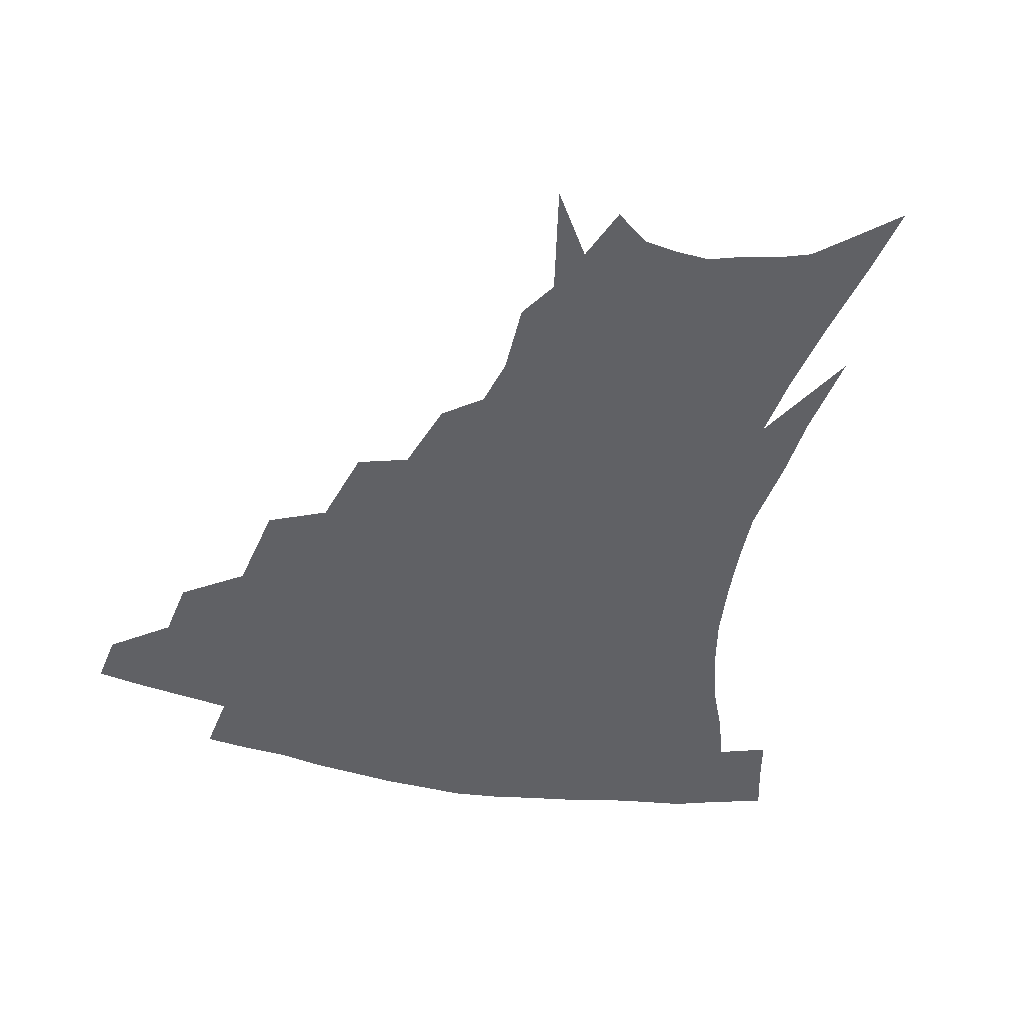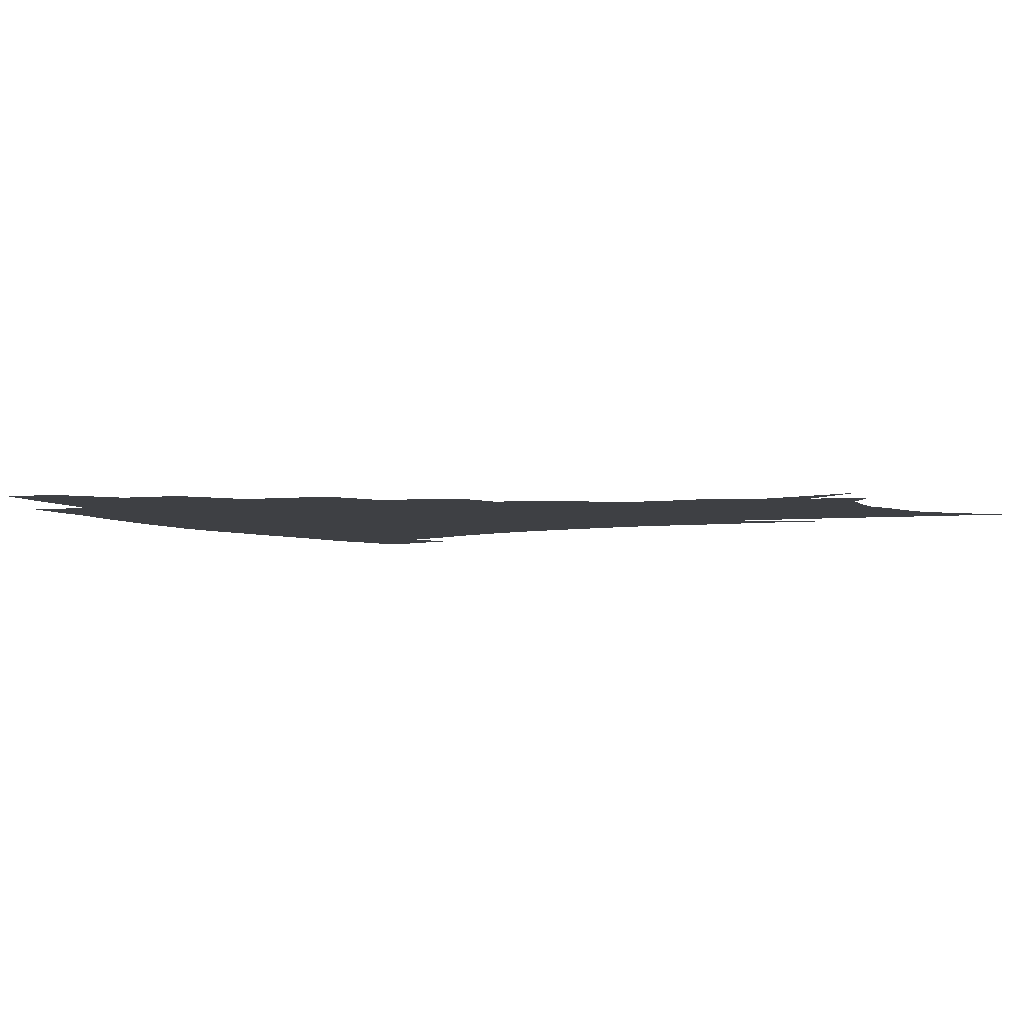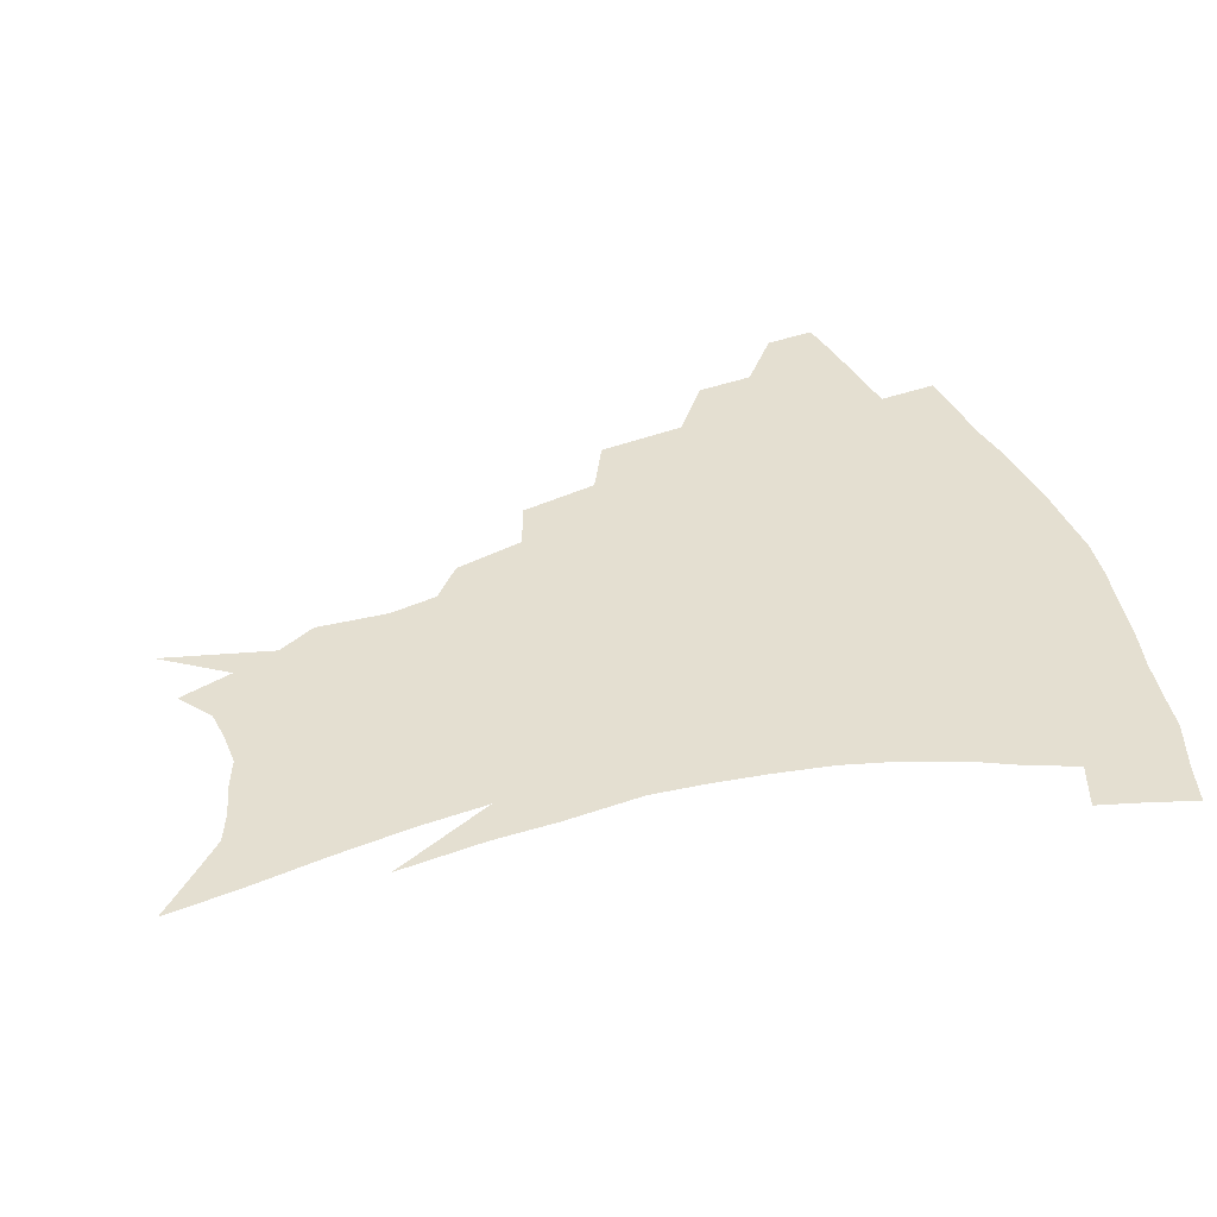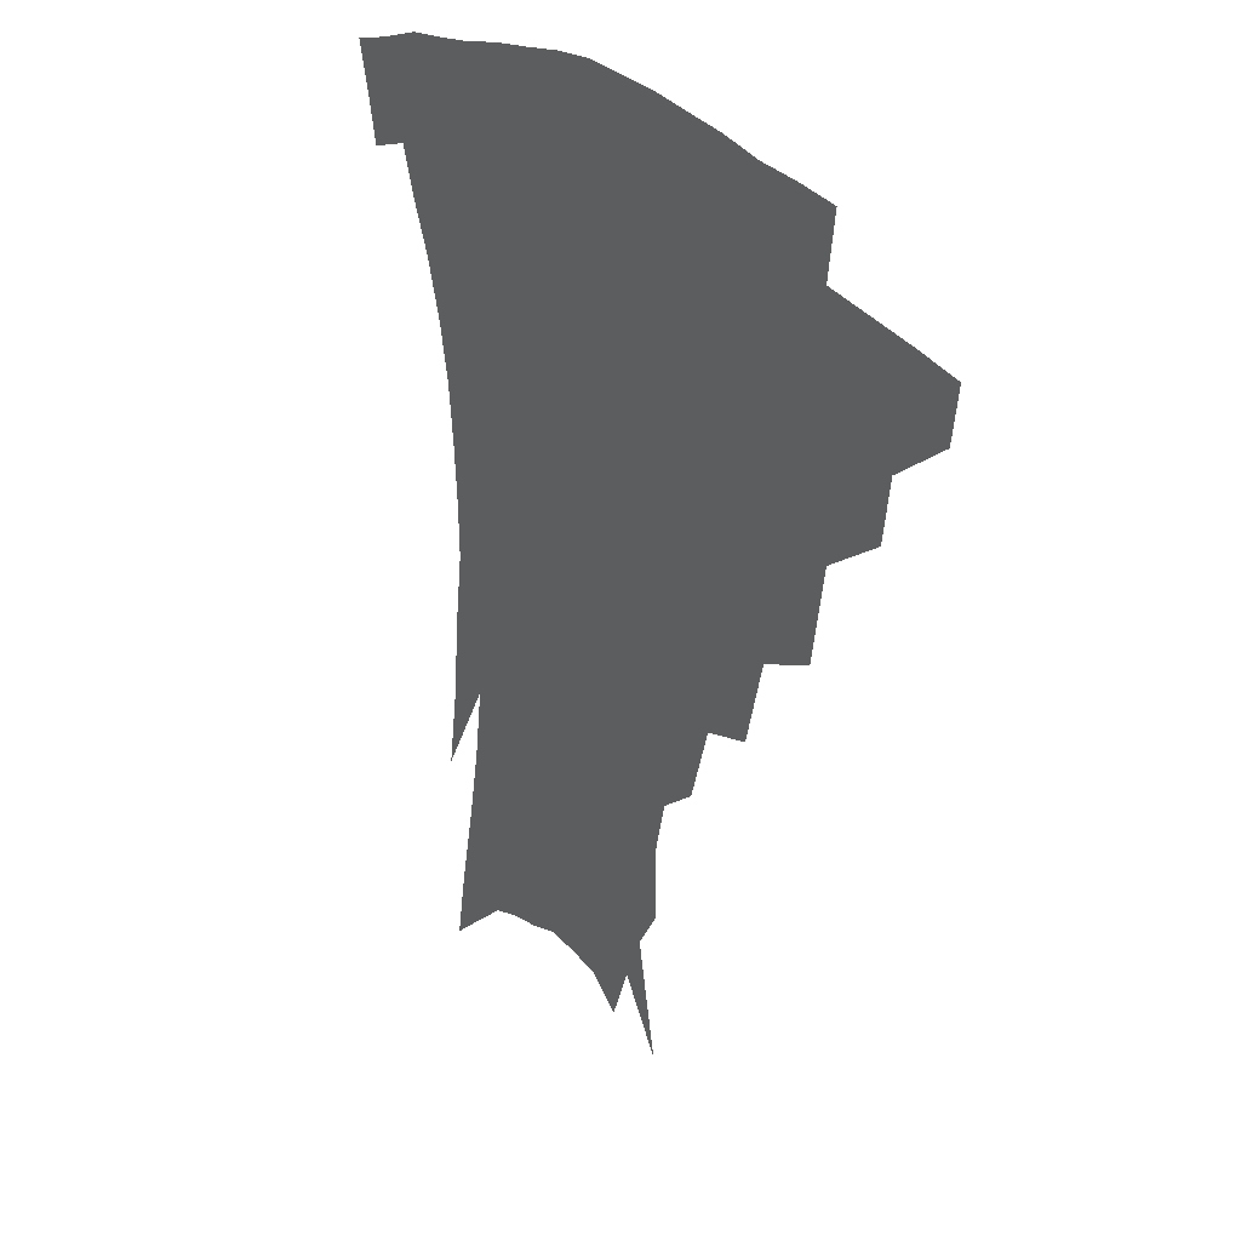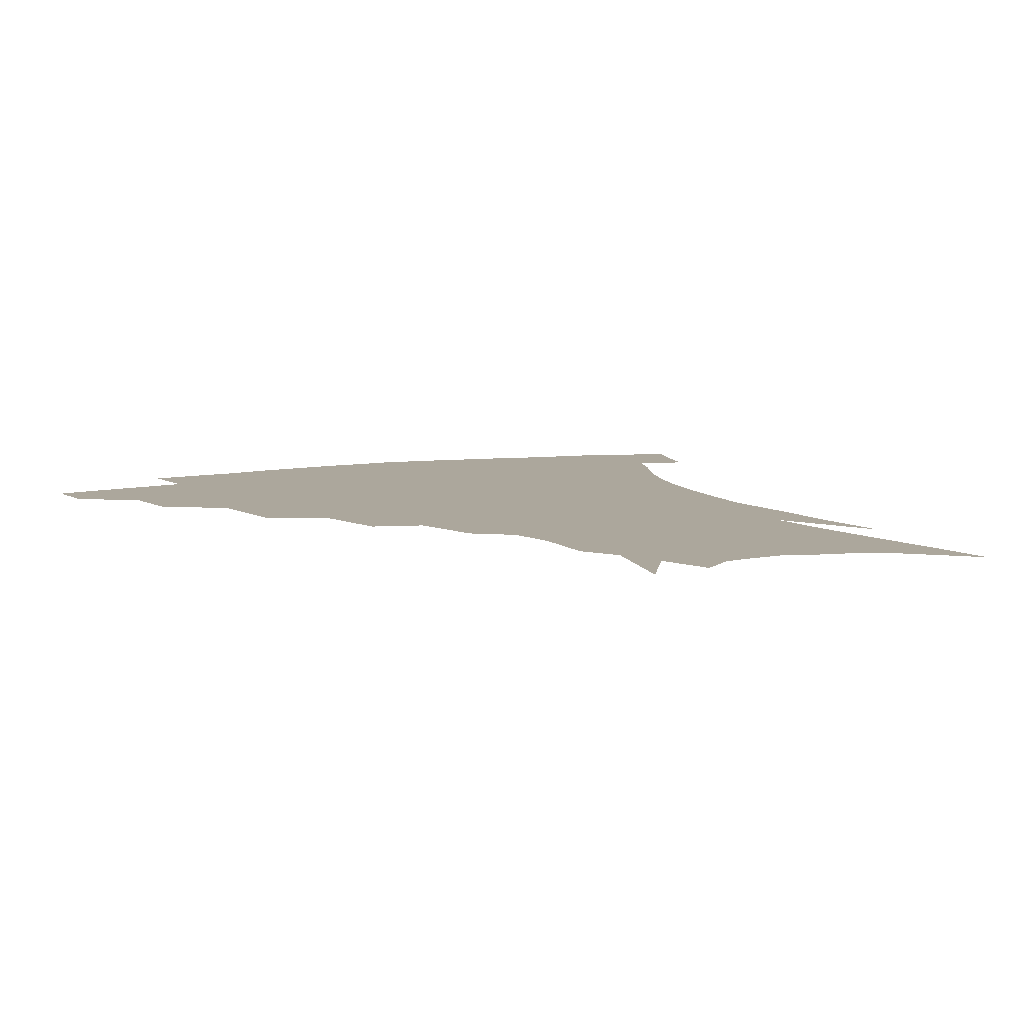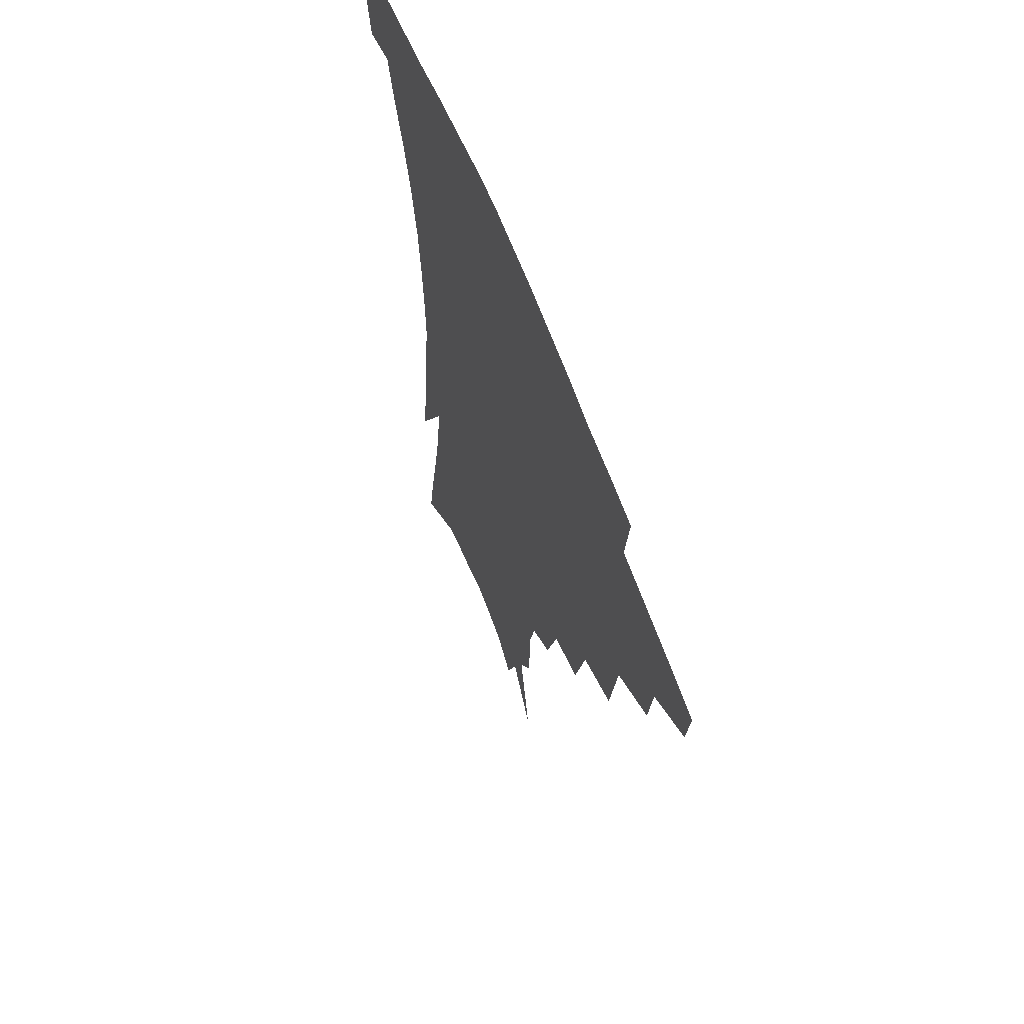
<metadata>
{"format":"obj","ext":"obj","renderer":"f3d","projection":"perspective","resolution":1024,"background":"white","views":[{"elev":-48.6,"azim":-13.6,"up":"+Z"},{"elev":-4.6,"azim":-62.4,"up":"+Z"},{"elev":36.6,"azim":72.3,"up":"+Z"},{"elev":27.8,"azim":-123.7,"up":"+Y"},{"elev":8.4,"azim":-25.7,"up":"+Z"},{"elev":61.5,"azim":-110.5,"up":"+Y"}]}
</metadata>
<code>
v 456.3 336.2 0
v 453.8 352.6 0
v 478.1 303.5 0
v 475.2 322.4 0
v 472.8 339 0
v 469.8 355.2 0
v 502.8 261.4 0
v 497.8 290.3 0
v 494.2 309.7 0
v 491.2 326.1 0
v 488.4 341.6 0
v 486.2 357.3 0
v 528.2 227.7 0
v 521.4 253.2 0
v 515.5 273.6 0
v 512 297.9 0
v 509 314.3 0
v 506.2 329.1 0
v 503.9 344.1 0
v 501.6 359.3 0
v 498.9 378.8 0
v 551.6 199.9 0
v 544.4 222.7 0
v 537.3 239.9 0
v 532.8 267.5 0
v 528.7 284.5 0
v 525.6 301.3 0
v 523 317.3 0
v 520.7 331.9 0
v 518.6 346.1 0
v 516.2 361 0
v 513.5 380.3 0
v 567.8 152.5 0
v 567.7 175.1 0
v 563.9 190.7 0
v 558.1 213.2 0
v 552.4 234.9 0
v 548 257.1 0
v 544.7 276 0
v 542 291.7 0
v 539.2 305.4 0
v 536.9 319.6 0
v 534.8 333.6 0
v 533.1 348.1 0
v 530.6 364.1 0
v 528.3 381.2 0
v 568.2 105.4 0
v 575.4 140.3 0
v 576.2 164.1 0
v 574.6 184.8 0
v 570.3 204.5 0
v 565.8 221 0
v 561.5 244.1 0
v 558.7 263.9 0
v 556.3 280.4 0
v 554.3 294.6 0
v 553 309.4 0
v 551.1 322.5 0
v 549 335.8 0
v 547.7 349.7 0
v 545.3 365.4 0
v 542.6 383.6 0
v 581.9 125.8 0
v 584.3 148.5 0
v 584.3 176 0
v 581.6 193.4 0
v 578 211.8 0
v 574.4 231.2 0
v 571.3 249.7 0
v 569.6 270.6 0
v 567.5 282.4 0
v 566.6 297.9 0
v 565.7 311.6 0
v 564.7 324.5 0
v 564.8 337.6 0
v 561.7 351.5 0
v 559.9 365.8 0
v 556.8 385 0
v 588.6 108.5 0
v 592.4 136.1 0
v 593 158.5 0
v 591.8 180.1 0
v 589.1 201 0
v 586.2 218.4 0
v 583.4 239.4 0
v 581.5 255.3 0
v 580.1 273.2 0
v 579.1 285.8 0
v 578.9 301 0
v 578 313 0
v 577.2 324.9 0
v 577.2 338.6 0
v 575.2 352.5 0
v 573.9 366 0
v 570.6 386.4 0
v 599.3 116.5 0
v 601.4 140 0
v 601.1 163.2 0
v 599.6 183.2 0
v 597.2 202.3 0
v 594.8 221.1 0
v 592.8 239.5 0
v 591.3 259.1 0
v 590.6 273.9 0
v 590.4 287.6 0
v 590.4 302.4 0
v 589.9 313.6 0
v 590 326.3 0
v 590.1 339.2 0
v 588.6 353.3 0
v 587.2 367.9 0
v 584.7 386.8 0
v 609.8 117.8 0
v 610.3 142.9 0
v 609.3 163.9 0
v 607.4 186.3 0
v 605.3 206.3 0
v 603.4 224 0
v 602.1 244.3 0
v 601.3 259.2 0
v 601.1 273.2 0
v 601.3 289 0
v 601.7 302.5 0
v 602.4 315 0
v 602.4 326.9 0
v 602.6 339.4 0
v 601.9 353.6 0
v 601.1 368.3 0
v 598.7 387.2 0
v 620.7 118.4 0
v 619 144.7 0
v 617.4 165.1 0
v 615.4 188.2 0
v 613.6 206.7 0
v 612.1 225.5 0
v 611.2 244.2 0
v 611.1 259 0
v 611.4 275.1 0
v 612 289.4 0
v 612.9 301.5 0
v 614.2 315.3 0
v 615.1 327.5 0
v 615.2 340 0
v 615.2 353.3 0
v 615.8 366.9 0
v 613.2 385.6 0
v 631.4 114.7 0
v 627.9 142.9 0
v 625.7 165.5 0
v 623.3 189.1 0
v 622 207.4 0
v 620.9 225 0
v 620.3 242.8 0
v 620.7 257.1 0
v 621.4 273 0
v 622.4 287 0
v 623.9 300.6 0
v 625.5 313.7 0
v 627.5 326.9 0
v 629 338.8 0
v 629.8 351.3 0
v 631.1 363.9 0
v 628.2 382.9 0
v 641.9 112.4 0
v 637.2 139.8 0
v 634 164.3 0
v 631.7 186.6 0
v 630.5 205.3 0
v 629.9 222 0
v 629.7 238.2 0
v 630.1 254.6 0
v 631 271.8 0
v 632.5 284.8 0
v 634.7 300.4 0
v 637 313 0
v 639.3 325.4 0
v 641.4 337.4 0
v 643.5 349.7 0
v 644.2 362.8 0
v 642.7 380.4 0
v 652 108.8 0
v 647.5 133.3 0
v 643.2 159.5 0
v 640.6 181.6 0
v 639.3 200.4 0
v 638.9 217.4 0
v 638.9 233.7 0
v 639.3 250.1 0
v 640.2 268.7 0
v 642.2 283.5 0
v 644.7 296.7 0
v 647.8 311.3 0
v 650.8 323.3 0
v 653.8 335.6 0
v 656.6 347.8 0
v 657.5 361.3 0
v 657.5 377 0
v 663.8 98.55 0
v 659.1 122.8 0
v 653.7 150.2 0
v 650.9 171.4 0
v 649 191.9 0
v 648.3 210.1 0
v 647.9 228 0
v 648.2 245.6 0
v 649.3 262.9 0
v 651.4 279.1 0
v 654.4 295.9 0
v 658.1 307.4 0
v 662 320.7 0
v 665.5 332.9 0
v 669.2 345.6 0
v 670.4 360.4 0
v 671.7 374.7 0
v 675.9 87.82 0
v 672 109.4 0
v 666.5 135.7 0
v 662.2 159.5 0
v 659.4 180.9 0
v 658.2 200.8 0
v 657.3 219.8 0
v 657.8 235.9 0
v 658.5 254.2 0
v 660.3 272.1 0
v 663 289.4 0
v 667.5 301.7 0
v 672.5 317.2 0
v 677.2 330 0
v 681 343 0
v 683.8 357.5 0
v 685.4 372.8 0
v 677.6 148.6 0
v 673.5 176.2 0
v 672 196.4 0
v 668.7 221.8 0
v 669.2 238.6 0
v 670.5 256.4 0
v 672.6 275.2 0
v 676.3 292.2 0
v 682 310.1 0
v 688.3 324.5 0
v 693.5 339.3 0
v 698.3 353.4 0
v 702.5 367.2 0
v 709 334.3 0
v 712.5 349.5 0
v 716.3 363.5 0
f 4 5 1
f 1 5 2
f 5 6 2
f 8 9 3
f 3 9 4
f 9 10 4
f 4 10 5
f 10 11 5
f 5 11 6
f 11 12 6
f 14 15 7
f 7 15 8
f 15 16 8
f 8 16 9
f 16 17 9
f 9 17 10
f 17 18 10
f 10 18 11
f 18 19 11
f 11 19 12
f 19 20 12
f 23 24 13
f 13 24 14
f 24 25 14
f 14 25 15
f 25 26 15
f 15 26 16
f 26 27 16
f 16 27 17
f 27 28 17
f 17 28 18
f 28 29 18
f 18 29 19
f 29 30 19
f 19 30 20
f 30 31 20
f 20 31 21
f 31 32 21
f 35 36 22
f 22 36 23
f 36 37 23
f 23 37 24
f 37 38 24
f 24 38 25
f 38 39 25
f 25 39 26
f 39 40 26
f 26 40 27
f 40 41 27
f 27 41 28
f 41 42 28
f 28 42 29
f 42 43 29
f 29 43 30
f 43 44 30
f 30 44 31
f 44 45 31
f 31 45 32
f 45 46 32
f 48 49 33
f 33 49 34
f 49 50 34
f 34 50 35
f 50 51 35
f 35 51 36
f 51 52 36
f 36 52 37
f 52 53 37
f 37 53 38
f 53 54 38
f 38 54 39
f 54 55 39
f 39 55 40
f 55 56 40
f 40 56 41
f 56 57 41
f 41 57 42
f 57 58 42
f 42 58 43
f 58 59 43
f 43 59 44
f 59 60 44
f 44 60 45
f 60 61 45
f 45 61 46
f 61 62 46
f 47 63 48
f 63 64 48
f 48 64 49
f 64 65 49
f 49 65 50
f 65 66 50
f 50 66 51
f 66 67 51
f 51 67 52
f 67 68 52
f 52 68 53
f 68 69 53
f 53 69 54
f 69 70 54
f 54 70 55
f 70 71 55
f 55 71 56
f 71 72 56
f 56 72 57
f 72 73 57
f 57 73 58
f 73 74 58
f 58 74 59
f 74 75 59
f 59 75 60
f 75 76 60
f 60 76 61
f 76 77 61
f 61 77 62
f 77 78 62
f 79 80 63
f 63 80 64
f 80 81 64
f 64 81 65
f 81 82 65
f 65 82 66
f 82 83 66
f 66 83 67
f 83 84 67
f 67 84 68
f 84 85 68
f 68 85 69
f 85 86 69
f 69 86 70
f 86 87 70
f 70 87 71
f 87 88 71
f 71 88 72
f 88 89 72
f 72 89 73
f 89 90 73
f 73 90 74
f 90 91 74
f 74 91 75
f 91 92 75
f 75 92 76
f 92 93 76
f 76 93 77
f 93 94 77
f 77 94 78
f 94 95 78
f 79 96 80
f 96 97 80
f 80 97 81
f 97 98 81
f 81 98 82
f 98 99 82
f 82 99 83
f 99 100 83
f 83 100 84
f 100 101 84
f 84 101 85
f 101 102 85
f 85 102 86
f 102 103 86
f 86 103 87
f 103 104 87
f 87 104 88
f 104 105 88
f 88 105 89
f 105 106 89
f 89 106 90
f 106 107 90
f 90 107 91
f 107 108 91
f 91 108 92
f 108 109 92
f 92 109 93
f 109 110 93
f 93 110 94
f 110 111 94
f 94 111 95
f 111 112 95
f 96 113 97
f 113 114 97
f 97 114 98
f 114 115 98
f 98 115 99
f 115 116 99
f 99 116 100
f 116 117 100
f 100 117 101
f 117 118 101
f 101 118 102
f 118 119 102
f 102 119 103
f 119 120 103
f 103 120 104
f 120 121 104
f 104 121 105
f 121 122 105
f 105 122 106
f 122 123 106
f 106 123 107
f 123 124 107
f 107 124 108
f 124 125 108
f 108 125 109
f 125 126 109
f 109 126 110
f 126 127 110
f 110 127 111
f 127 128 111
f 111 128 112
f 128 129 112
f 113 130 114
f 130 131 114
f 114 131 115
f 131 132 115
f 115 132 116
f 132 133 116
f 116 133 117
f 133 134 117
f 117 134 118
f 134 135 118
f 118 135 119
f 135 136 119
f 119 136 120
f 136 137 120
f 120 137 121
f 137 138 121
f 121 138 122
f 138 139 122
f 122 139 123
f 139 140 123
f 123 140 124
f 140 141 124
f 124 141 125
f 141 142 125
f 125 142 126
f 142 143 126
f 126 143 127
f 143 144 127
f 127 144 128
f 144 145 128
f 128 145 129
f 145 146 129
f 130 147 131
f 147 148 131
f 131 148 132
f 148 149 132
f 132 149 133
f 149 150 133
f 133 150 134
f 150 151 134
f 134 151 135
f 151 152 135
f 135 152 136
f 152 153 136
f 136 153 137
f 153 154 137
f 137 154 138
f 154 155 138
f 138 155 139
f 155 156 139
f 139 156 140
f 156 157 140
f 140 157 141
f 157 158 141
f 141 158 142
f 158 159 142
f 142 159 143
f 159 160 143
f 143 160 144
f 160 161 144
f 144 161 145
f 161 162 145
f 145 162 146
f 162 163 146
f 147 164 148
f 164 165 148
f 148 165 149
f 165 166 149
f 149 166 150
f 166 167 150
f 150 167 151
f 167 168 151
f 151 168 152
f 168 169 152
f 152 169 153
f 169 170 153
f 153 170 154
f 170 171 154
f 154 171 155
f 171 172 155
f 155 172 156
f 172 173 156
f 156 173 157
f 173 174 157
f 157 174 158
f 174 175 158
f 158 175 159
f 175 176 159
f 159 176 160
f 176 177 160
f 160 177 161
f 177 178 161
f 161 178 162
f 178 179 162
f 162 179 163
f 179 180 163
f 164 181 165
f 181 182 165
f 165 182 166
f 182 183 166
f 166 183 167
f 183 184 167
f 167 184 168
f 184 185 168
f 168 185 169
f 185 186 169
f 169 186 170
f 186 187 170
f 170 187 171
f 187 188 171
f 171 188 172
f 188 189 172
f 172 189 173
f 189 190 173
f 173 190 174
f 190 191 174
f 174 191 175
f 191 192 175
f 175 192 176
f 192 193 176
f 176 193 177
f 193 194 177
f 177 194 178
f 194 195 178
f 178 195 179
f 195 196 179
f 179 196 180
f 196 197 180
f 181 198 182
f 198 199 182
f 182 199 183
f 199 200 183
f 183 200 184
f 200 201 184
f 184 201 185
f 201 202 185
f 185 202 186
f 202 203 186
f 186 203 187
f 203 204 187
f 187 204 188
f 204 205 188
f 188 205 189
f 205 206 189
f 189 206 190
f 206 207 190
f 190 207 191
f 207 208 191
f 191 208 192
f 208 209 192
f 192 209 193
f 209 210 193
f 193 210 194
f 210 211 194
f 194 211 195
f 211 212 195
f 195 212 196
f 212 213 196
f 196 213 197
f 213 214 197
f 198 215 199
f 215 216 199
f 199 216 200
f 216 217 200
f 200 217 201
f 217 218 201
f 201 218 202
f 218 219 202
f 202 219 203
f 219 220 203
f 203 220 204
f 220 221 204
f 204 221 205
f 221 222 205
f 205 222 206
f 222 223 206
f 206 223 207
f 223 224 207
f 207 224 208
f 224 225 208
f 208 225 209
f 225 226 209
f 209 226 210
f 226 227 210
f 210 227 211
f 227 228 211
f 211 228 212
f 228 229 212
f 212 229 213
f 229 230 213
f 213 230 214
f 230 231 214
f 219 232 220
f 232 233 220
f 220 233 221
f 233 234 221
f 221 234 222
f 234 235 222
f 222 235 223
f 235 236 223
f 223 236 224
f 236 237 224
f 224 237 225
f 237 238 225
f 225 238 226
f 238 239 226
f 226 239 227
f 239 240 227
f 227 240 228
f 240 241 228
f 228 241 229
f 241 242 229
f 229 242 230
f 242 243 230
f 230 243 231
f 243 244 231
f 242 245 243
f 245 246 243
f 243 246 244
f 246 247 244

</code>
